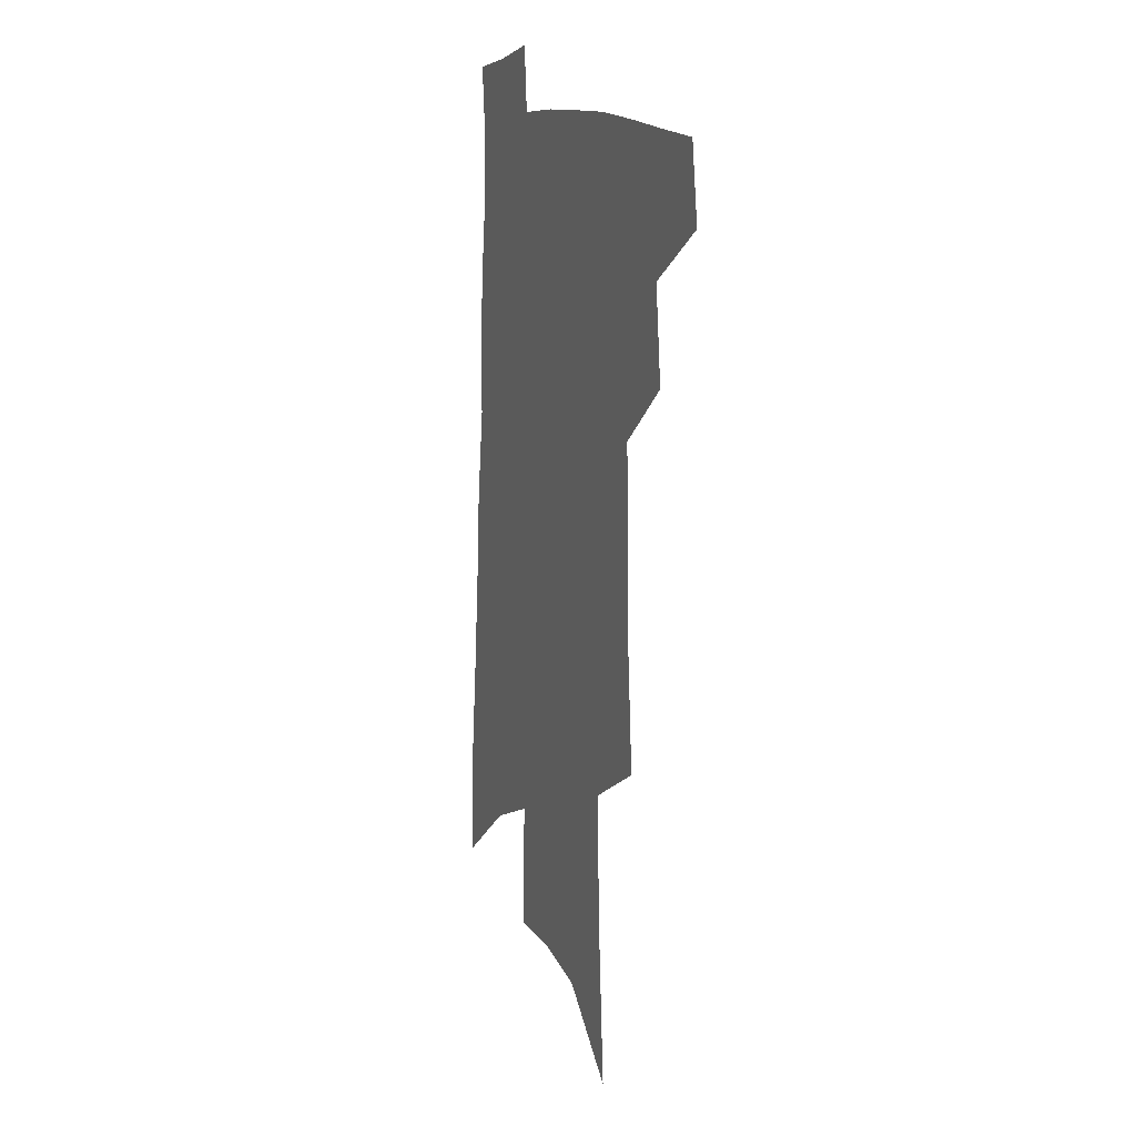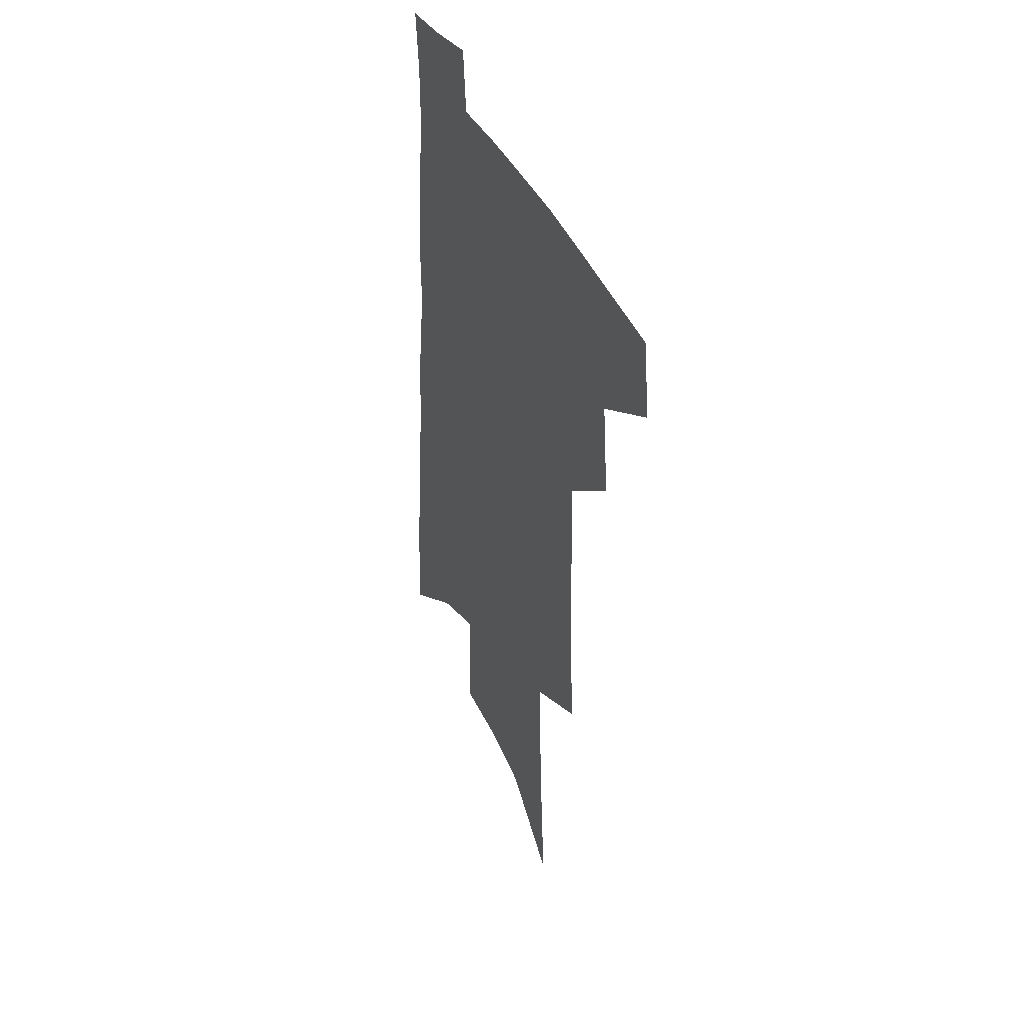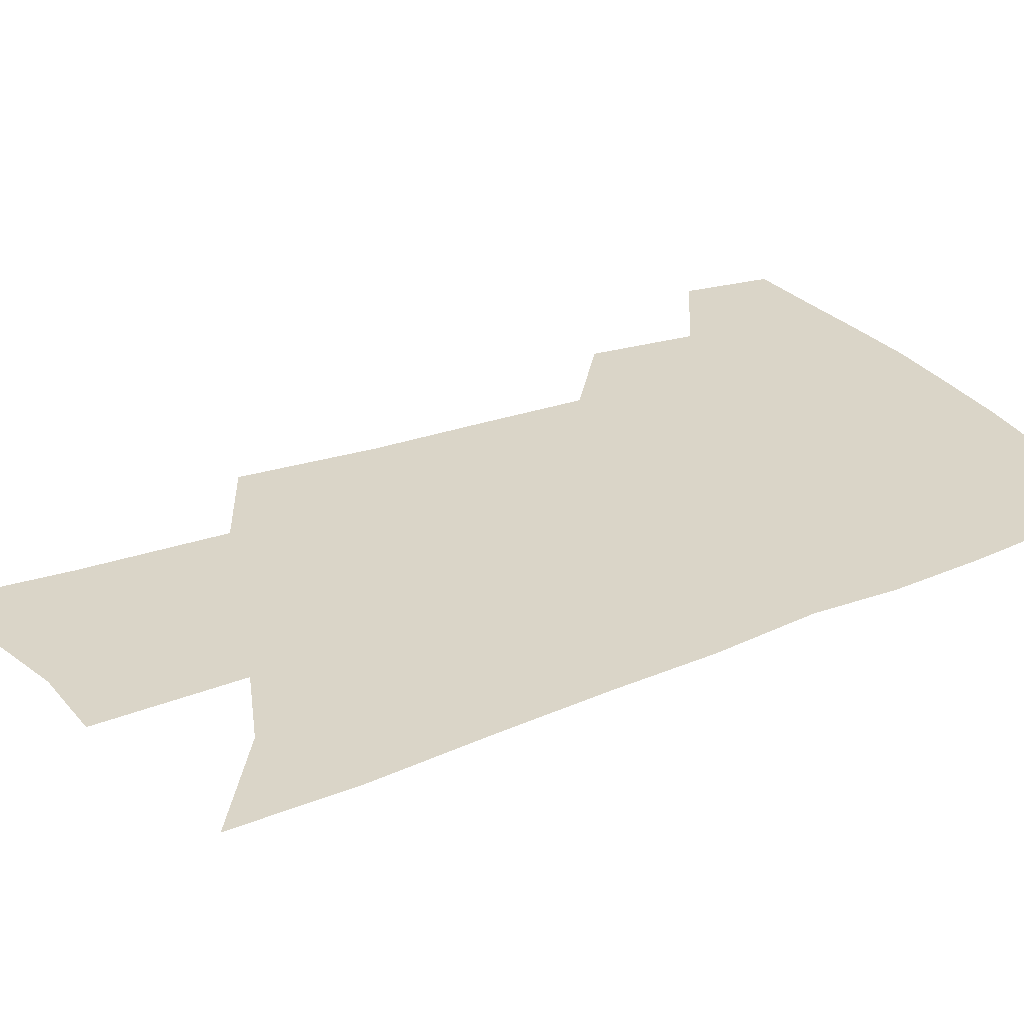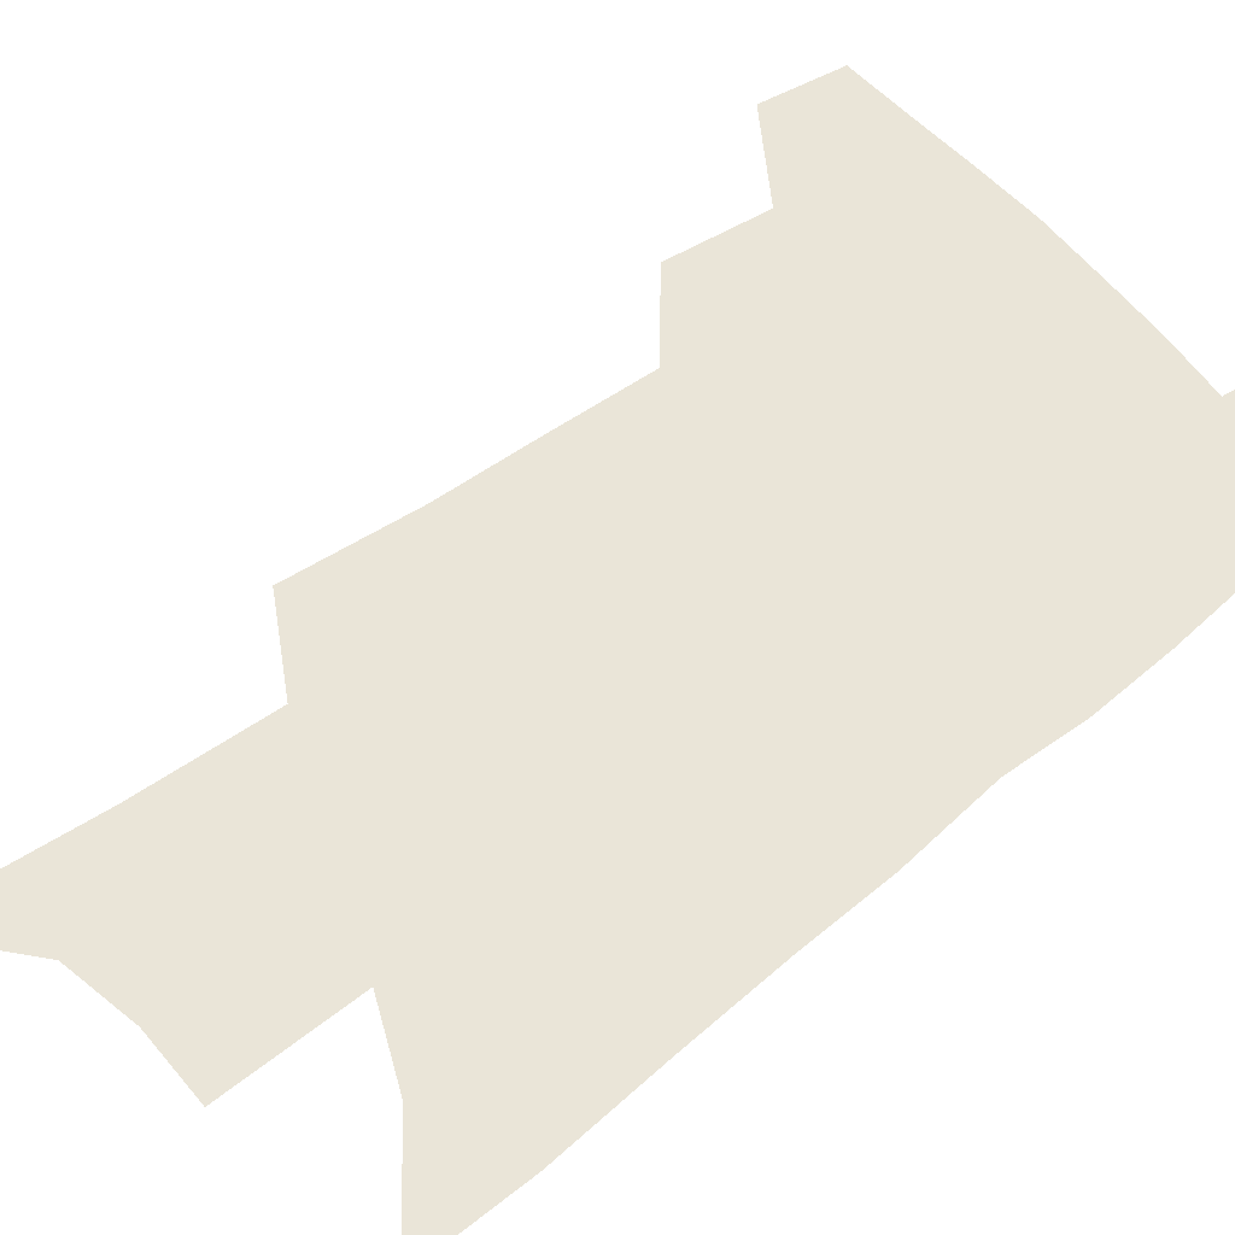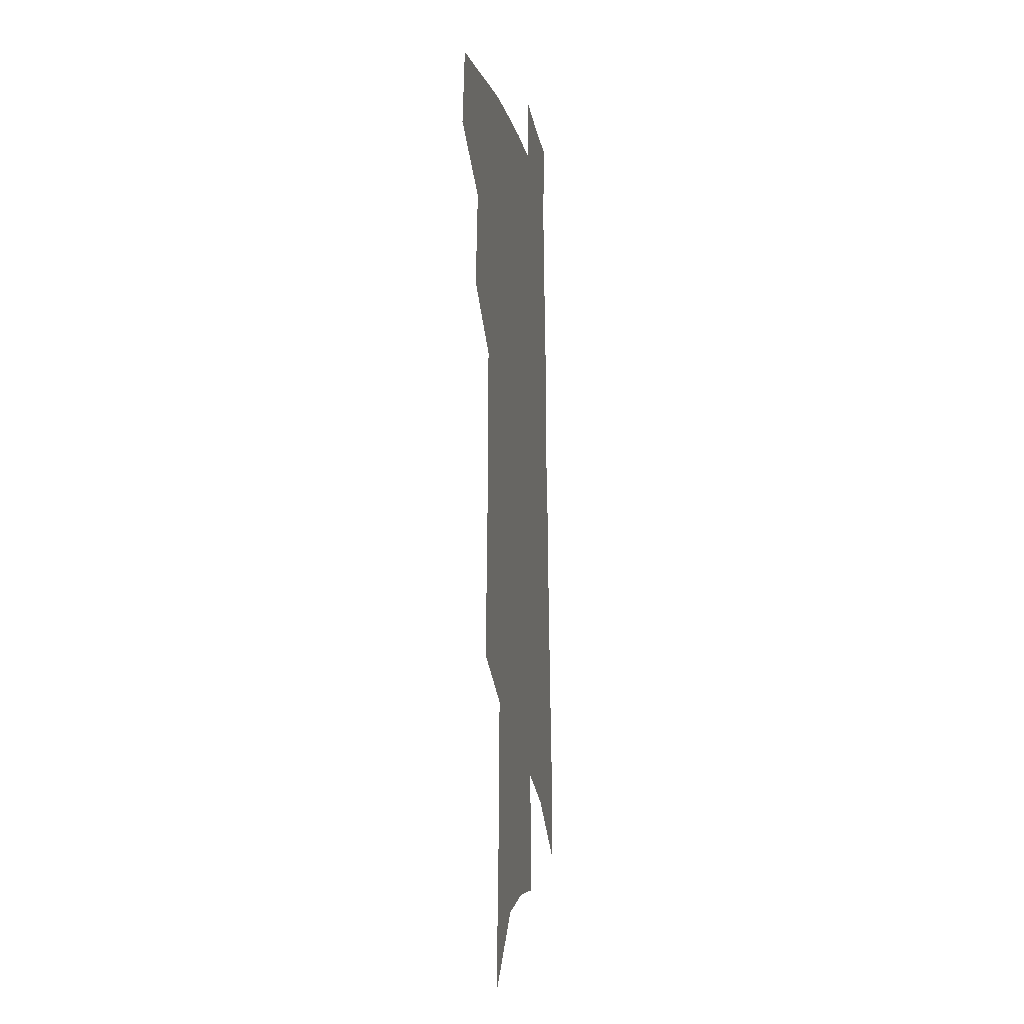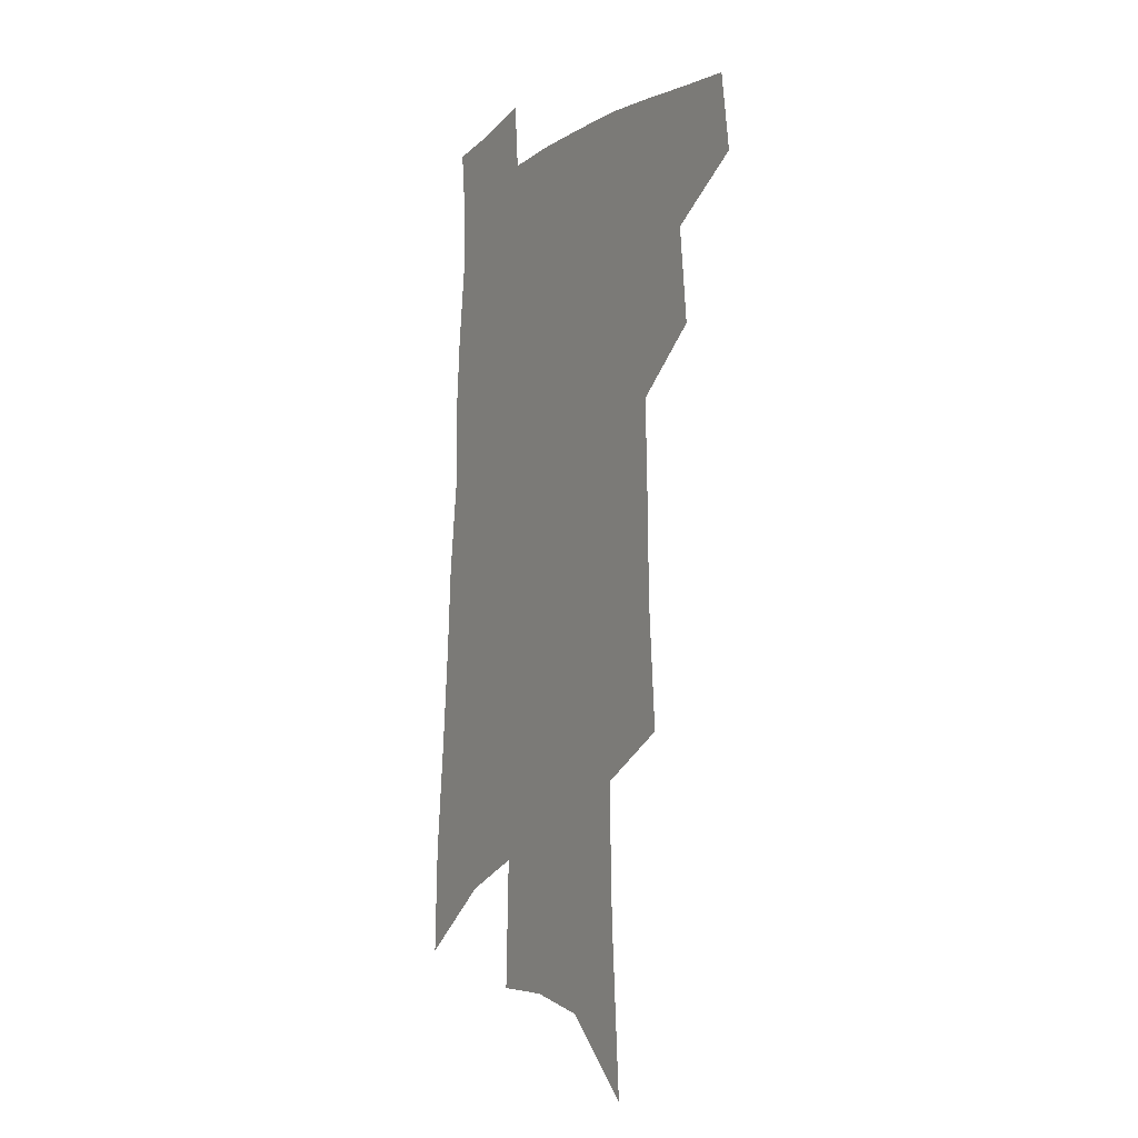
<metadata>
{"format":"obj","ext":"obj","renderer":"f3d","projection":"perspective","resolution":1024,"background":"white","views":[{"elev":11.4,"azim":-112.1,"up":"+Y"},{"elev":41.6,"azim":-114.6,"up":"+Y"},{"elev":29.4,"azim":61.4,"up":"+Z"},{"elev":58.8,"azim":53.0,"up":"+Z"},{"elev":-8.6,"azim":-80.3,"up":"+Y"},{"elev":-7.8,"azim":-119.8,"up":"+Y"}]}
</metadata>
<code>
v 503.5 441 0
v 507.5 469.4 0
v 530.5 387.5 0
v 534.2 422.4 0
v 533.8 448.1 0
v 531.6 472 0
v 552.2 249.1 0
v 555.6 294.2 0
v 556.3 330.8 0
v 557.4 366.3 0
v 556.9 395.6 0
v 559.2 426.6 0
v 558.3 450.9 0
v 555.5 474.7 0
v 576.8 123.1 0
v 581.1 185.1 0
v 582.6 233 0
v 582.9 274.3 0
v 583.4 312.3 0
v 582.9 344.7 0
v 582.9 375.9 0
v 583.4 405 0
v 583.1 429.8 0
v 582.8 453.1 0
v 579.7 477.1 0
v 607.5 151.5 0
v 608.5 204.5 0
v 607.5 244.1 0
v 607.4 285.1 0
v 606.6 318.3 0
v 606 350 0
v 605.7 379.5 0
v 605.8 407.5 0
v 605.6 431 0
v 605.5 454.4 0
v 604.5 477.7 0
v 633.4 157.4 0
v 632.7 210.6 0
v 631.3 250.3 0
v 630.2 285.4 0
v 629.1 321 0
v 628.3 352.4 0
v 627.7 381.6 0
v 627.6 408.2 0
v 627.9 431.6 0
v 628.3 454.9 0
v 628.1 477.9 0
v 659 158.4 0
v 657.3 206.3 0
v 655.2 247.8 0
v 653.1 285.5 0
v 651.9 318 0
v 650.8 350 0
v 649.9 379.2 0
v 649.5 406.3 0
v 649.9 430.8 0
v 650.5 454.5 0
v 652 476.9 0
v 654 501.2 0
v 684.8 195.4 0
v 681.6 237.5 0
v 678.6 276.2 0
v 675.5 312.4 0
v 675.7 341.7 0
v 673.5 373.3 0
v 672.8 401.1 0
v 672.4 427.6 0
v 672.4 452.7 0
v 674.1 474.9 0
v 677.5 496.6 0
v 719.3 170.8 0
v 717.7 210.4 0
v 713.3 251.8 0
v 709.9 289.5 0
v 707.6 323.3 0
v 703 358.9 0
v 703.4 386.8 0
v 701.1 416.4 0
v 697.4 446.7 0
v 697.4 471.3 0
v 699.6 494 0
f 4 5 1
f 1 5 2
f 5 6 2
f 10 11 3
f 3 11 4
f 11 12 4
f 4 12 5
f 12 13 5
f 5 13 6
f 13 14 6
f 17 18 7
f 7 18 8
f 18 19 8
f 8 19 9
f 19 20 9
f 9 20 10
f 20 21 10
f 10 21 11
f 21 22 11
f 11 22 12
f 22 23 12
f 12 23 13
f 23 24 13
f 13 24 14
f 24 25 14
f 15 26 16
f 26 27 16
f 16 27 17
f 27 28 17
f 17 28 18
f 28 29 18
f 18 29 19
f 29 30 19
f 19 30 20
f 30 31 20
f 20 31 21
f 31 32 21
f 21 32 22
f 32 33 22
f 22 33 23
f 33 34 23
f 23 34 24
f 34 35 24
f 24 35 25
f 35 36 25
f 26 37 27
f 37 38 27
f 27 38 28
f 38 39 28
f 28 39 29
f 39 40 29
f 29 40 30
f 40 41 30
f 30 41 31
f 41 42 31
f 31 42 32
f 42 43 32
f 32 43 33
f 43 44 33
f 33 44 34
f 44 45 34
f 34 45 35
f 45 46 35
f 35 46 36
f 46 47 36
f 37 48 38
f 48 49 38
f 38 49 39
f 49 50 39
f 39 50 40
f 50 51 40
f 40 51 41
f 51 52 41
f 41 52 42
f 52 53 42
f 42 53 43
f 53 54 43
f 43 54 44
f 54 55 44
f 44 55 45
f 55 56 45
f 45 56 46
f 56 57 46
f 46 57 47
f 57 58 47
f 49 60 50
f 60 61 50
f 50 61 51
f 61 62 51
f 51 62 52
f 62 63 52
f 52 63 53
f 63 64 53
f 53 64 54
f 64 65 54
f 54 65 55
f 65 66 55
f 55 66 56
f 66 67 56
f 56 67 57
f 67 68 57
f 57 68 58
f 68 69 58
f 58 69 59
f 69 70 59
f 60 71 61
f 71 72 61
f 61 72 62
f 72 73 62
f 62 73 63
f 73 74 63
f 63 74 64
f 74 75 64
f 64 75 65
f 75 76 65
f 65 76 66
f 76 77 66
f 66 77 67
f 77 78 67
f 67 78 68
f 78 79 68
f 68 79 69
f 79 80 69
f 69 80 70
f 80 81 70

</code>
